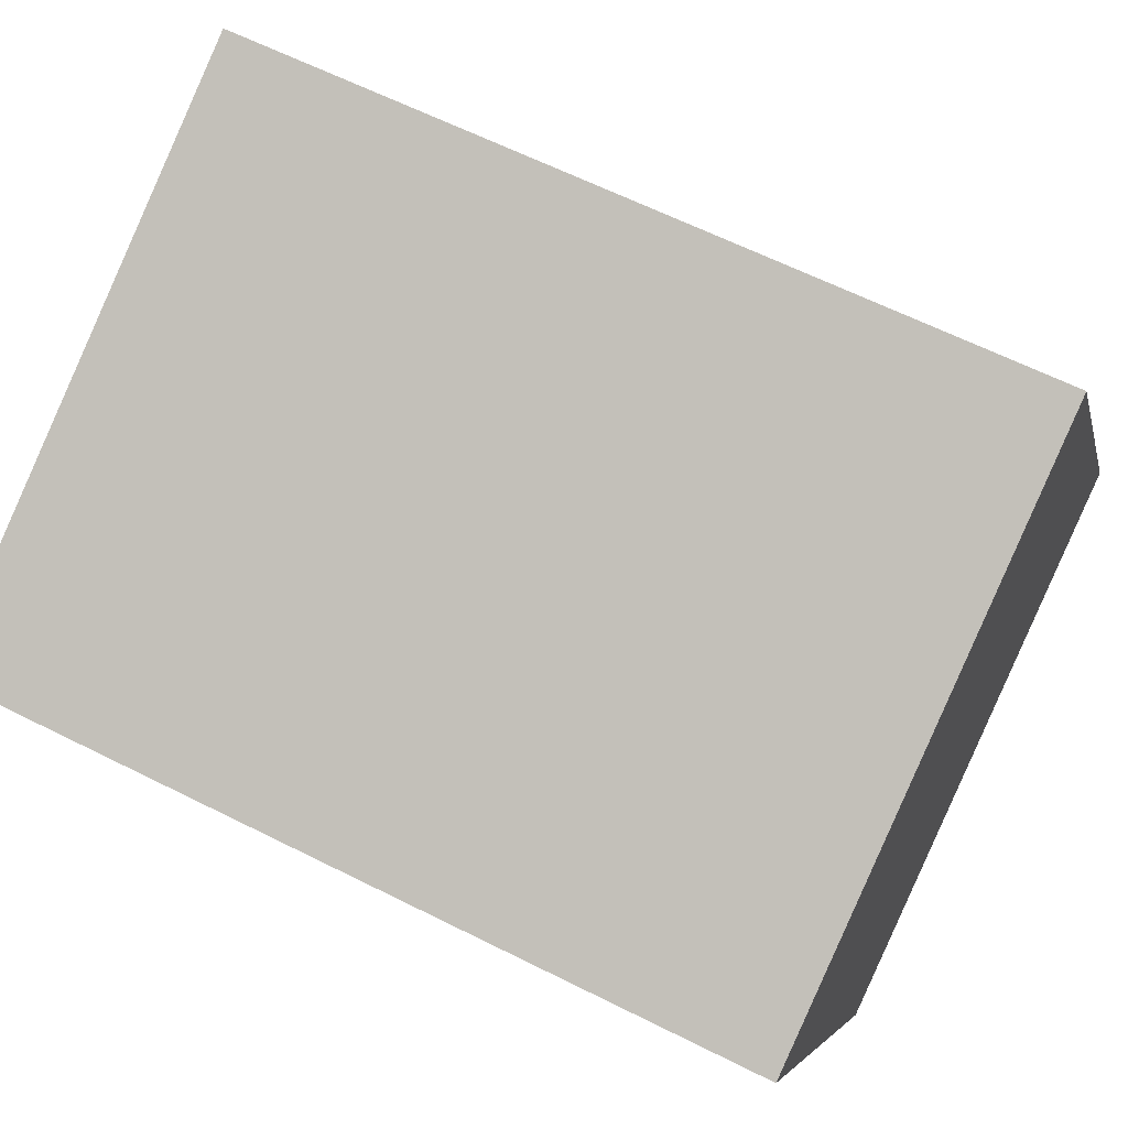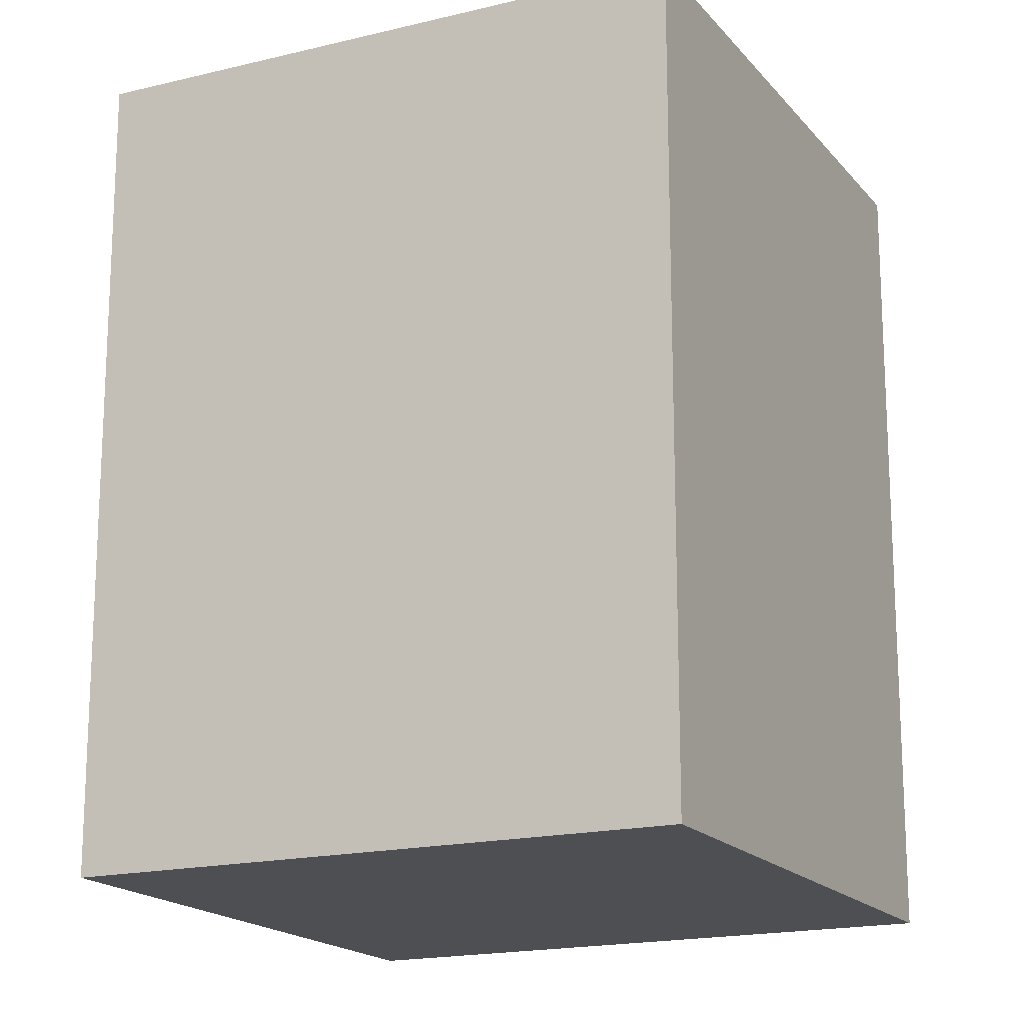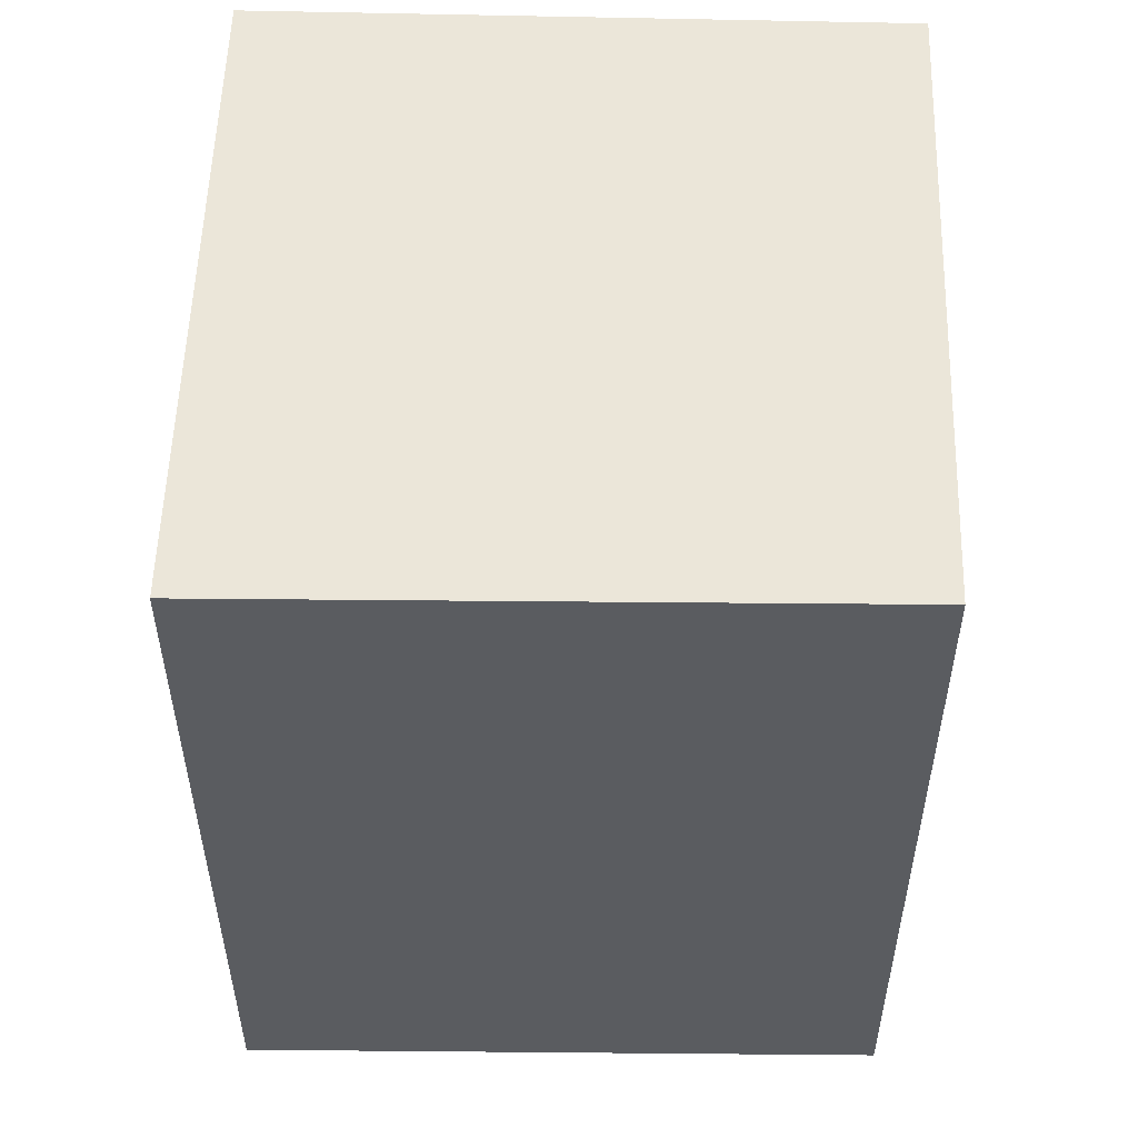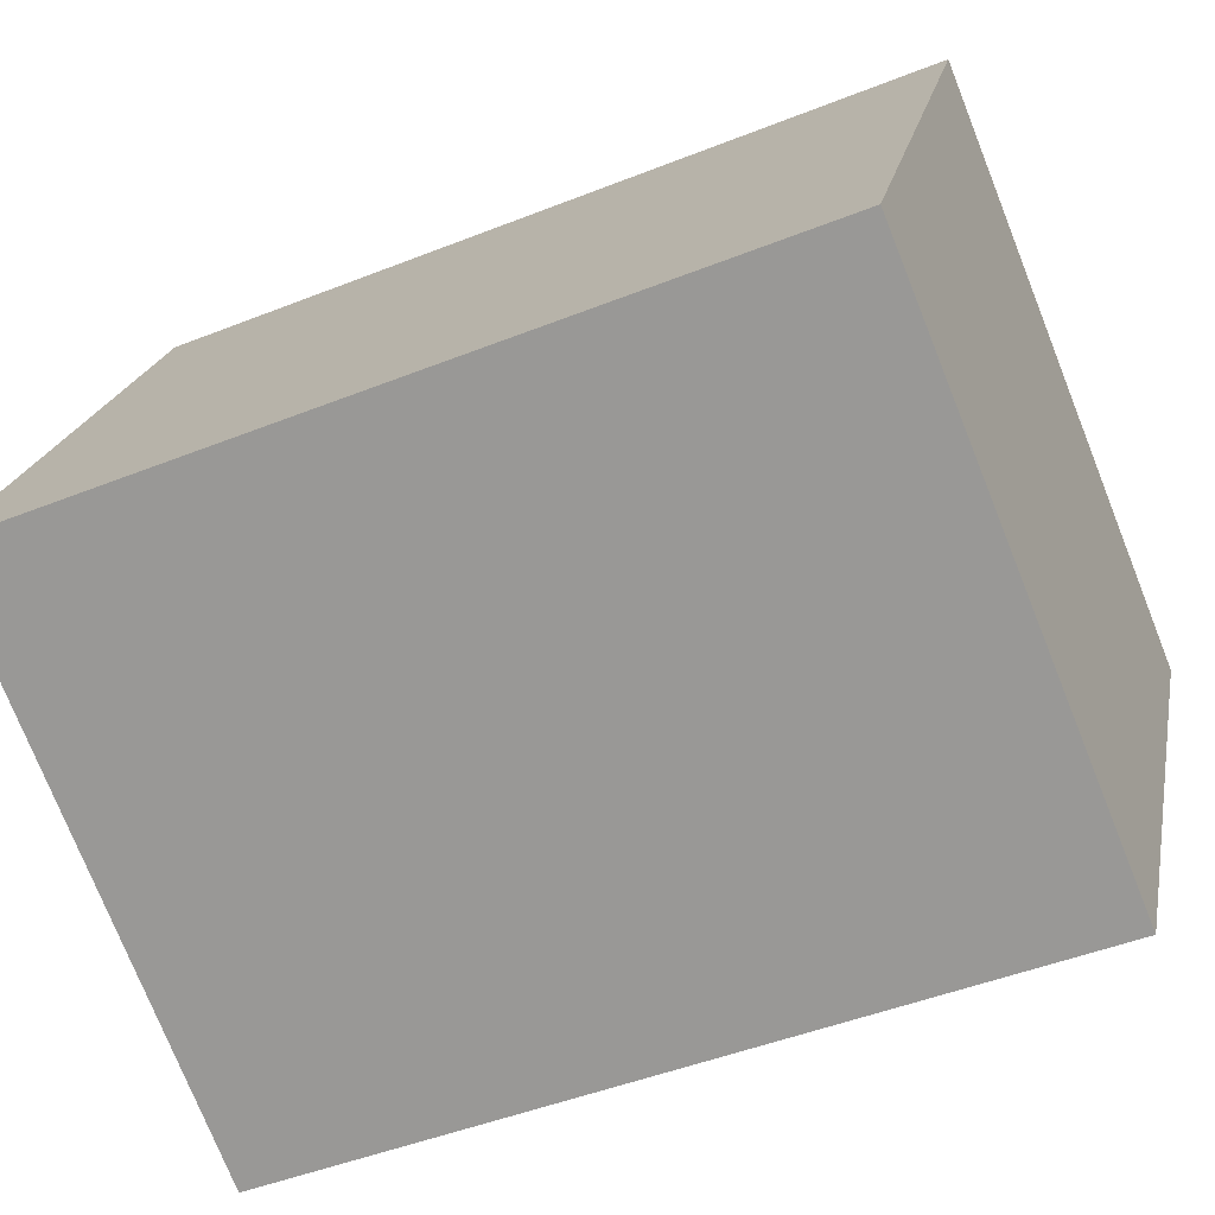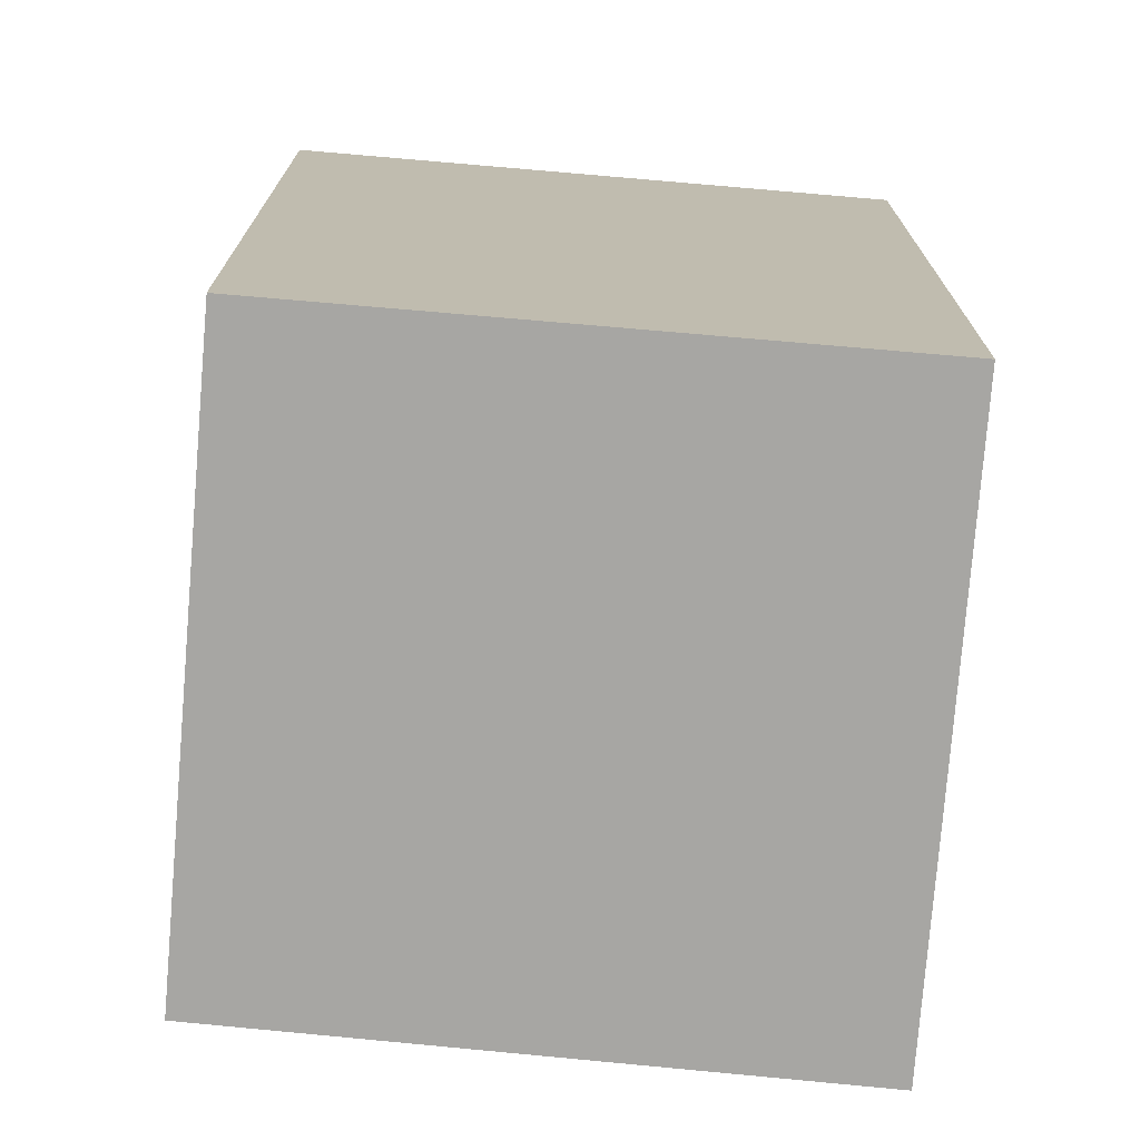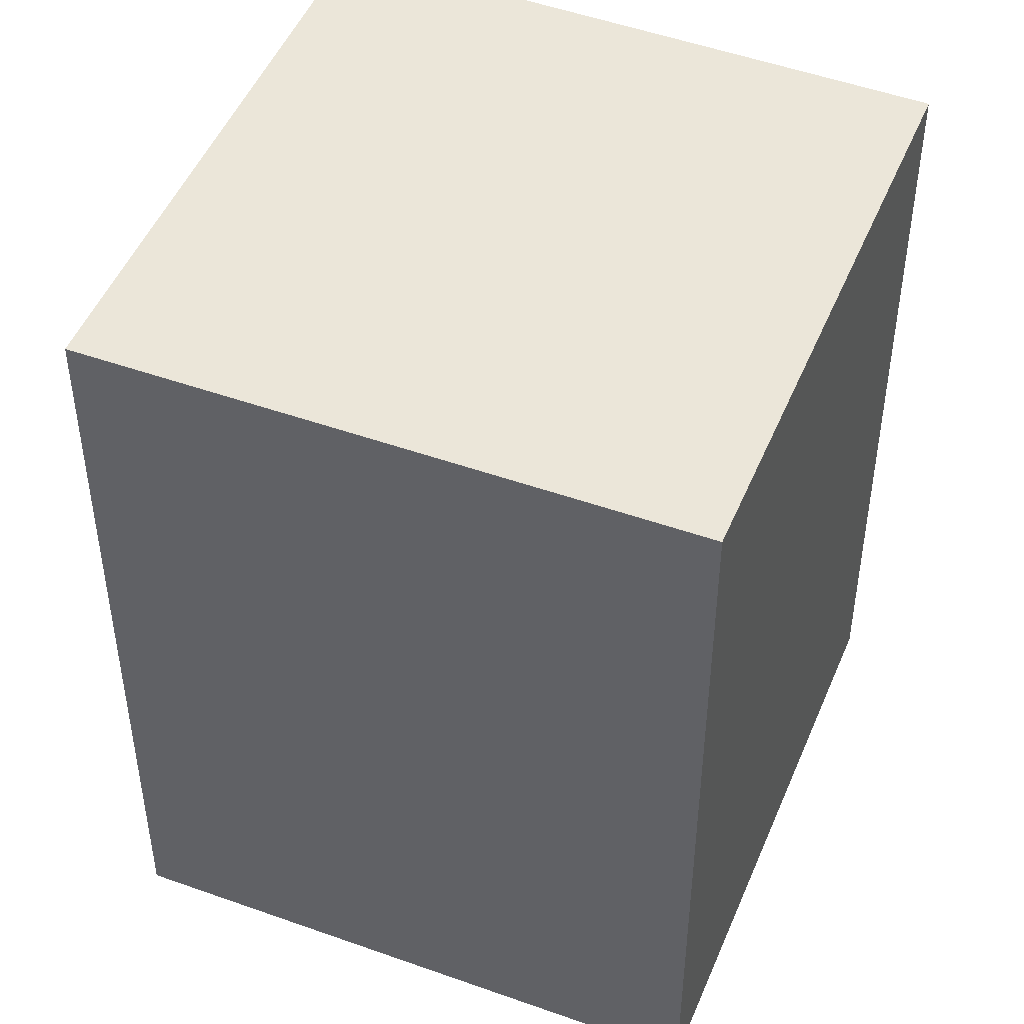
<metadata>
{"format":"obj","ext":"obj","renderer":"f3d","projection":"perspective","resolution":1024,"background":"white","views":[{"elev":62.2,"azim":117.1,"up":"+Z"},{"elev":-17.5,"azim":142.9,"up":"+Y"},{"elev":56.0,"azim":28.1,"up":"+Y"},{"elev":-46.4,"azim":-65.5,"up":"+Z"},{"elev":-74.2,"azim":-158.3,"up":"+Y"},{"elev":47.8,"azim":138.7,"up":"+Y"}]}
</metadata>
<code>
v  0 3.281 2.009e-16
v  3.318 3.281 1.095
v  2.205 3.281 -1.104
v  1.093 3.281 2.256
v  2.205 6.76e-17 -1.104
v  0 0 0
v  1.093 -1.381e-16 2.256
v  3.318 -6.705e-17 1.095
g defaultobject
f 1 2 3
f 2 1 4
f 5 1 3
f 1 5 6
f 6 4 1
f 4 6 7
f 7 2 4
f 2 7 8
f 8 3 2
f 3 8 5
f 5 7 6
f 7 5 8

</code>
